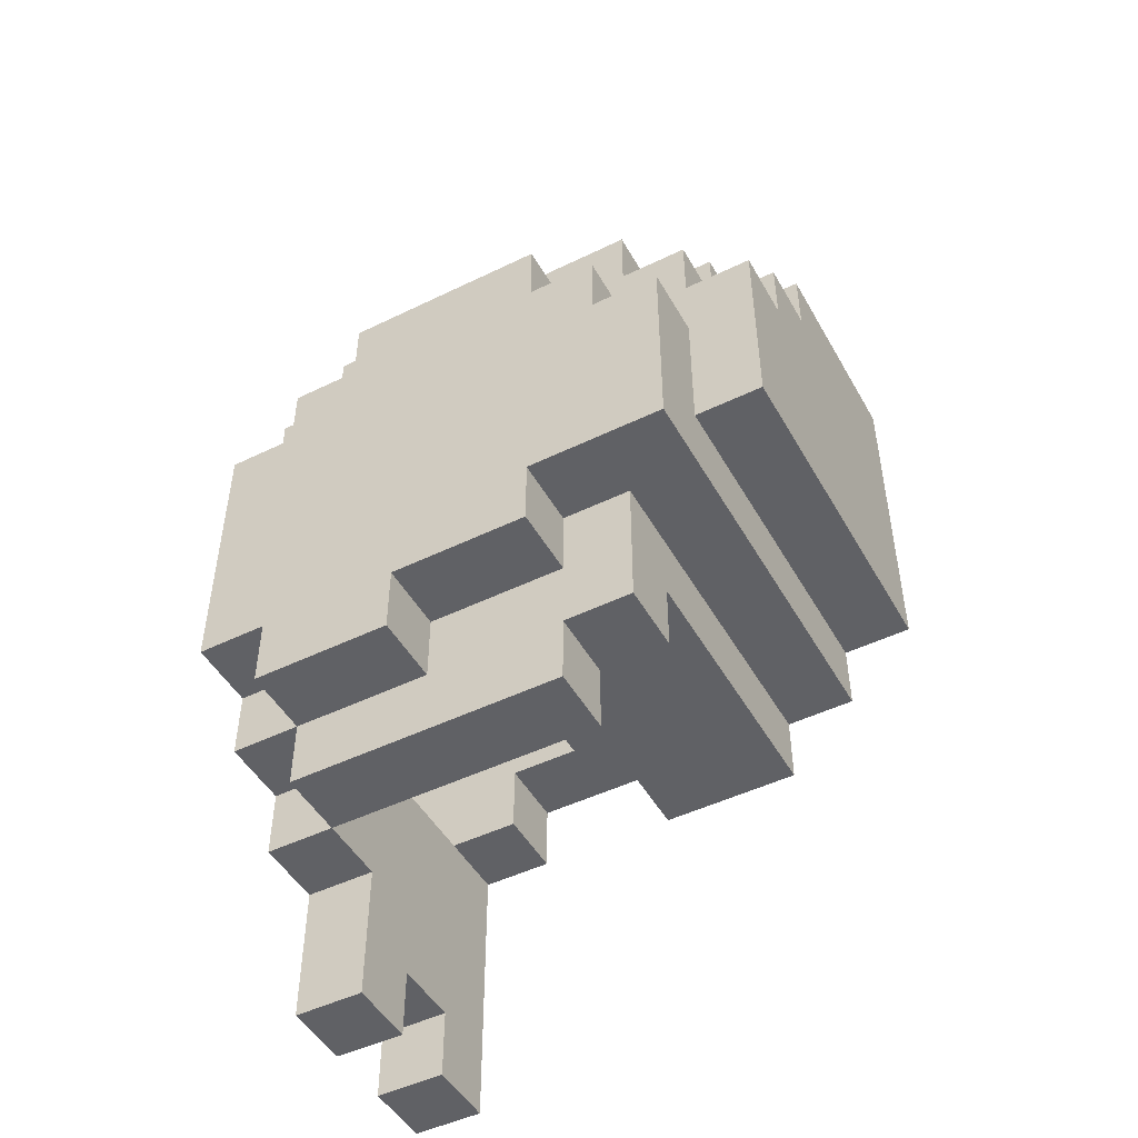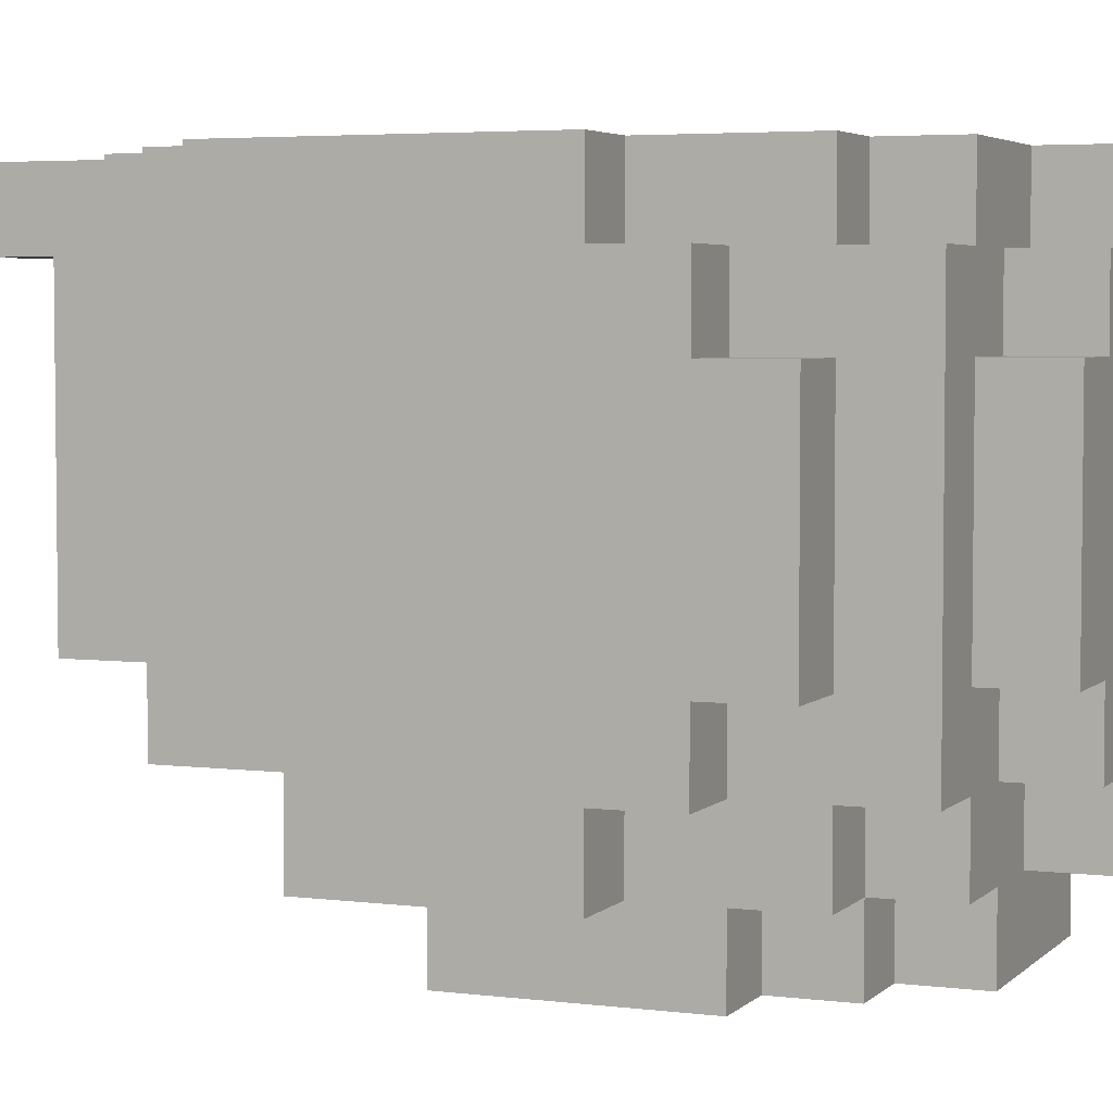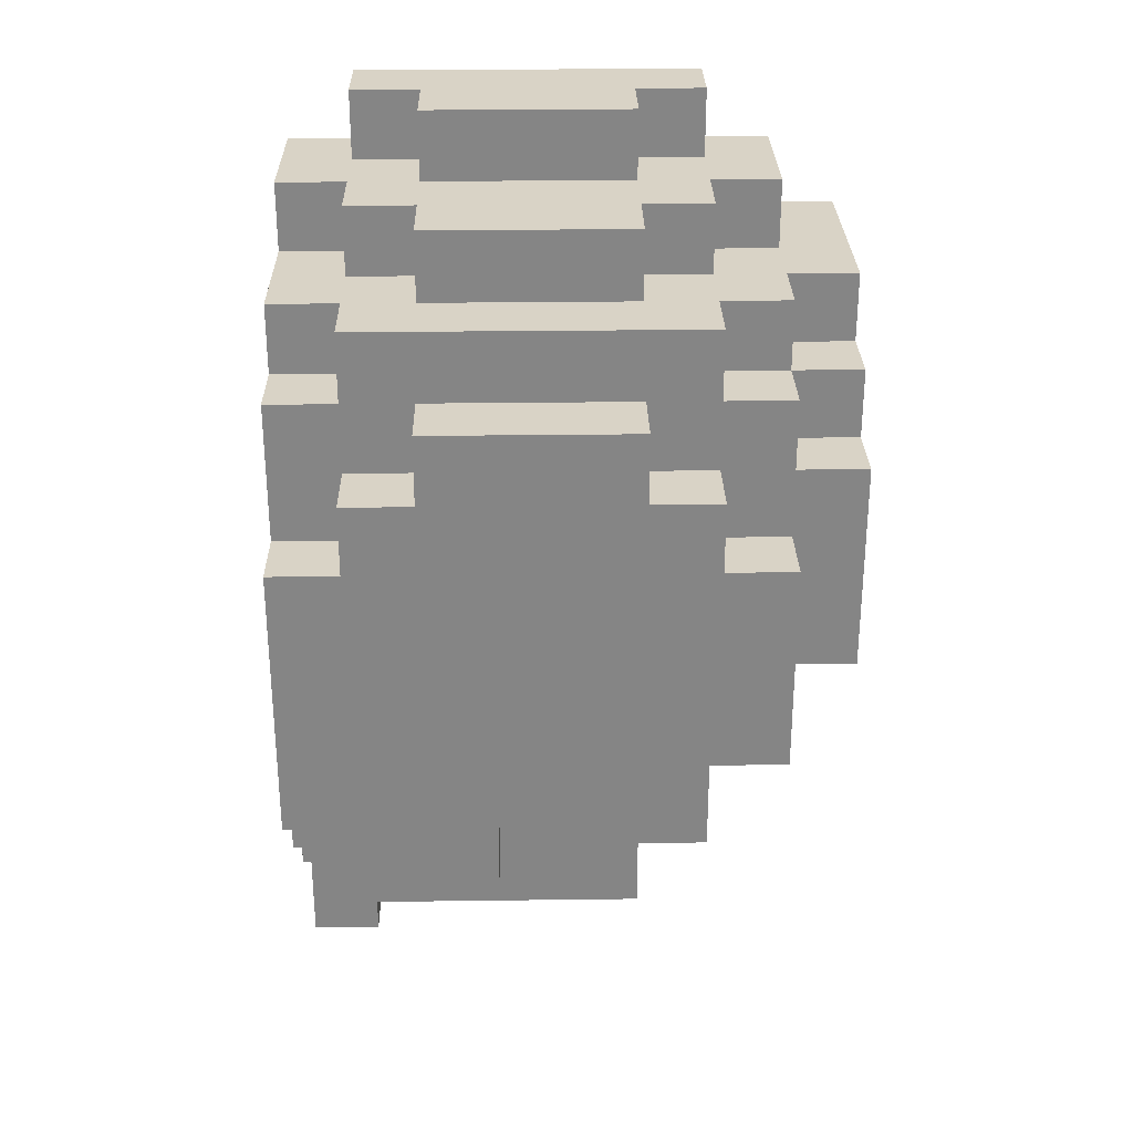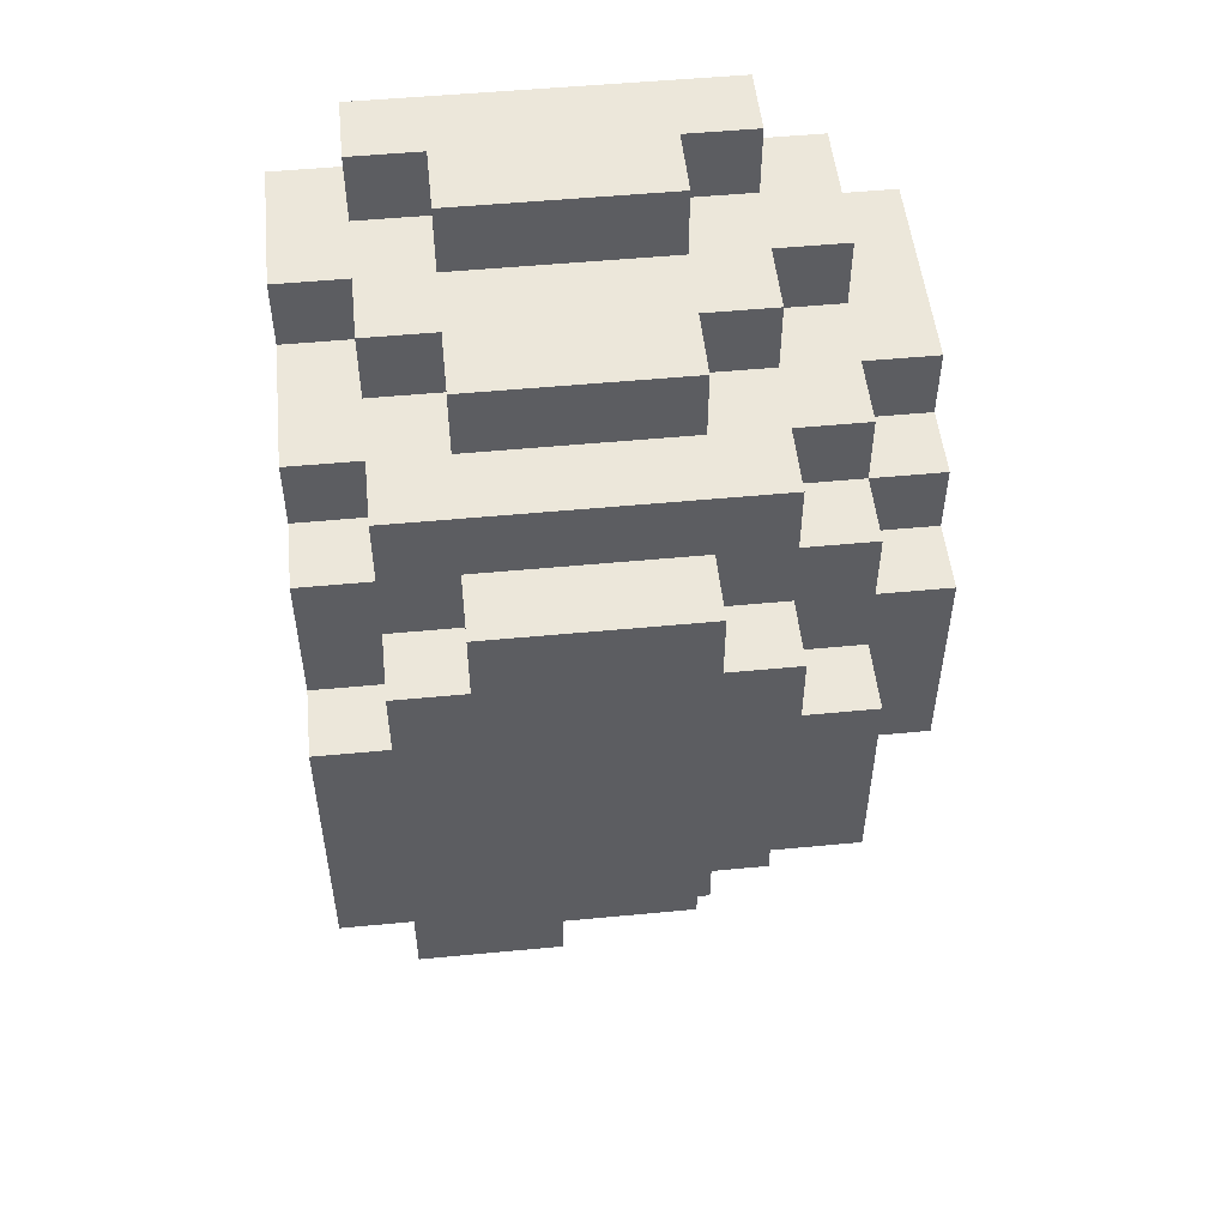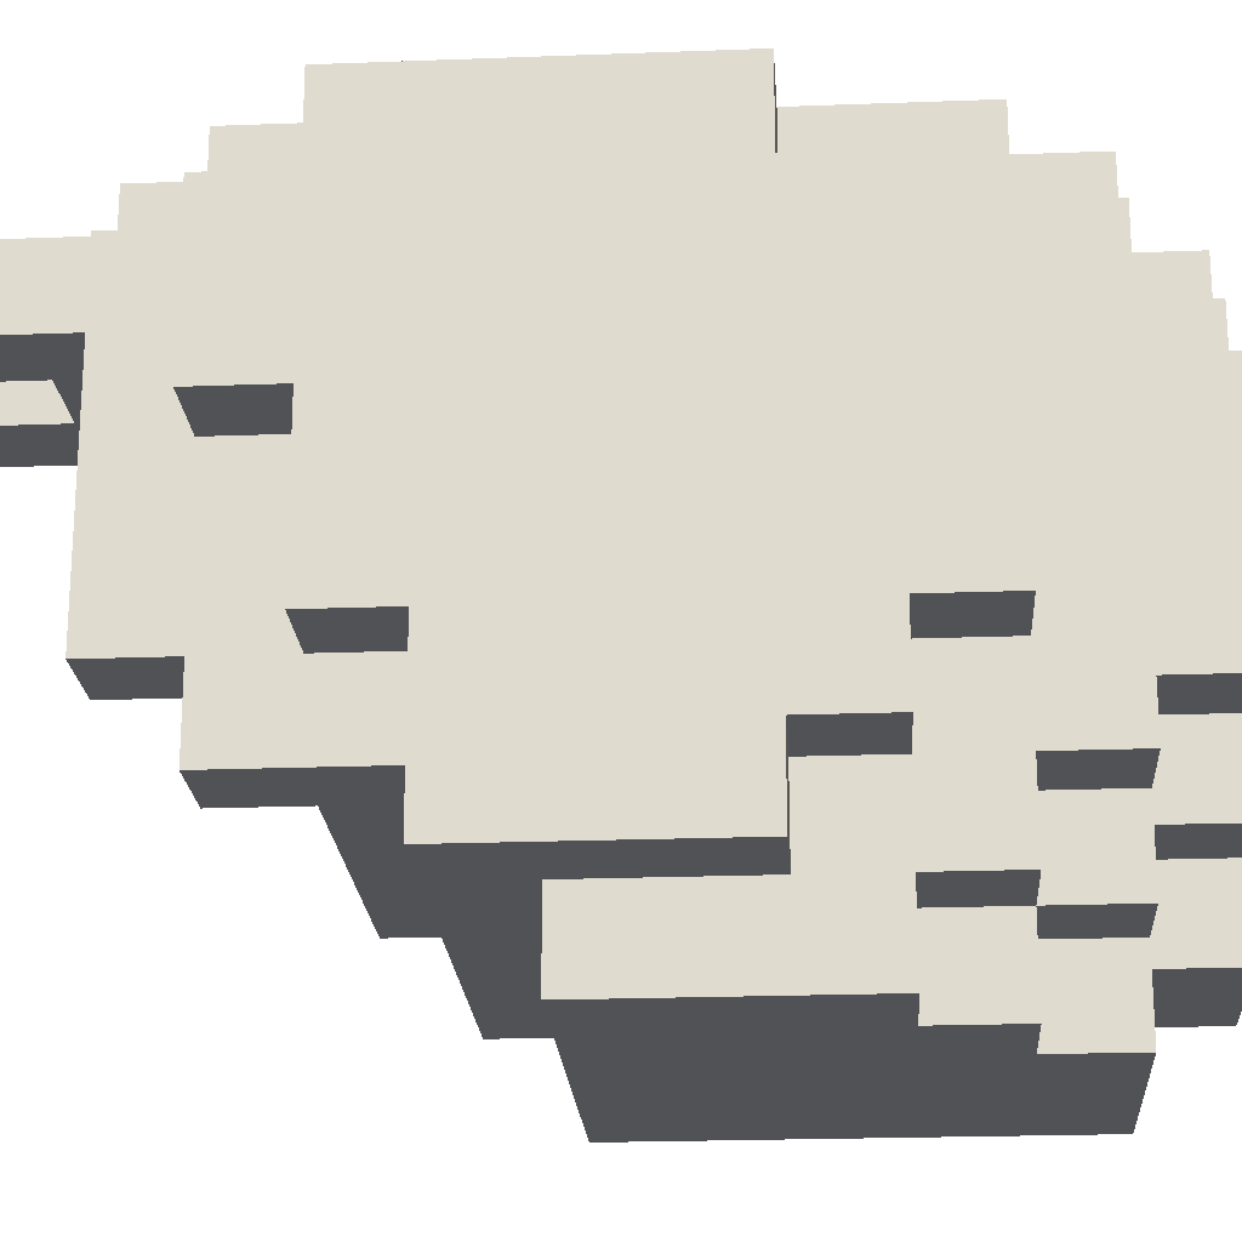
<metadata>
{"format":"obj","ext":"obj","renderer":"f3d","projection":"perspective","resolution":1024,"background":"white","views":[{"elev":-48.4,"azim":118.5,"up":"+Y"},{"elev":4.2,"azim":112.4,"up":"+Z"},{"elev":28.3,"azim":88.9,"up":"+Y"},{"elev":51.6,"azim":84.1,"up":"+Y"},{"elev":-21.3,"azim":93.9,"up":"+Z"}]}
</metadata>
<code>
v -3 0 4
v -3 0 3
v -3 4 3
v -3 4 2
v -3 4 -0
v -3 4 -2
v -3 5 2
v -3 5 -0
v -3 5 -2
v -3 5 -3
v -3 6 -3
v -3 6 -4
v -3 8 1
v -3 8 -2
v -3 11 -1
v -3 11 -2
v -3 11 -3
v -3 11 -4
v -3 12 4
v -3 12 3
v -3 12 1
v -3 12 -1
v -3 12 -2
v -3 12 -3
v -3 13 3
v -3 13 -2
v -2 8 1
v -2 8 -2
v -2 11 -1
v -2 11 -2
v -2 12 1
v -2 12 -1
v -1 0 4
v -1 0 3
v -1 1 4
v -1 1 3
v 1 2 3
v 1 2 -1
v 1 3 -1
v 1 3 -2
v 1 4 4
v 1 4 3
v 1 4 -0
v 1 4 -2
v 1 5 1
v 1 5 -0
v 1 9 4
v 1 9 1
v -2 0 4
v -2 0 3
v -2 1 4
v -2 1 3
v -2 4 4
v -2 4 3
v -2 4 2
v -2 5 2
v -2 5 1
v -2 9 4
v -2 9 1
v -2 12 3
v -2 12 2
v -2 12 -1
v -2 12 -2
v -2 13 3
v -2 13 2
v -2 13 -1
v -2 13 -2
v -1 11 4
v -1 11 3
v -1 11 -2
v -1 11 -3
v -1 12 4
v -1 12 3
v -1 12 2
v -1 12 -1
v -1 12 -2
v -1 12 -3
v -1 13 2
v -1 13 -1
v 0 0 4
v 0 0 3
v 0 2 4
v 0 2 3
v 0 10 -3
v 0 10 -4
v 0 11 3
v 0 11 2
v 0 11 -1
v 0 11 -2
v 0 11 -3
v 0 11 -4
v 0 12 3
v 0 12 2
v 0 12 -1
v 0 12 -2
v 1 2 4
v 1 2 3
v 1 3 4
v 1 3 3
v 1 9 -3
v 1 9 -4
v 1 10 4
v 1 10 3
v 1 10 -2
v 1 10 -3
v 1 10 -4
v 1 11 4
v 1 11 3
v 1 11 2
v 1 11 -1
v 1 11 -2
v 1 11 -3
v 1 12 2
v 1 12 -1
v 2 2 3
v 2 2 -1
v 2 3 4
v 2 3 3
v 2 3 1
v 2 3 -1
v 2 3 -2
v 2 4 4
v 2 4 3
v 2 4 1
v 2 4 -1
v 2 5 -1
v 2 5 -2
v 2 6 -3
v 2 6 -4
v 2 8 4
v 2 8 3
v 2 8 -2
v 2 8 -3
v 2 9 3
v 2 9 2
v 2 9 -1
v 2 9 -2
v 2 9 -3
v 2 9 -4
v 2 10 4
v 2 10 3
v 2 10 2
v 2 10 -1
v 2 10 -2
v 2 10 -3
v 2 11 3
v 2 11 -2
v 3 3 3
v 3 3 1
v 3 4 4
v 3 4 3
v 3 4 1
v 3 4 -1
v 3 5 -1
v 3 5 -3
v 3 8 4
v 3 8 3
v 3 8 -2
v 3 8 -3
v 3 9 3
v 3 9 2
v 3 9 -1
v 3 9 -2
v 3 10 2
v 3 10 -1
v -3 0 4
v -3 12 4
v -2 0 4
v -2 1 4
v -2 4 4
v -2 9 4
v -1 0 4
v -1 1 4
v -1 11 4
v -1 12 4
v 0 0 4
v 0 2 4
v 1 2 4
v 1 3 4
v 1 4 4
v 1 9 4
v 1 10 4
v 1 11 4
v 2 3 4
v 2 4 4
v 2 8 4
v 2 10 4
v 3 4 4
v 3 8 4
v -3 12 3
v -3 13 3
v -2 12 3
v -2 13 3
v -1 11 3
v -1 12 3
v 0 11 3
v 0 12 3
v 1 2 3
v 1 3 3
v 1 10 3
v 1 11 3
v 2 2 3
v 2 3 3
v 2 4 3
v 2 8 3
v 2 9 3
v 2 10 3
v 2 11 3
v 3 3 3
v 3 4 3
v 3 8 3
v 3 9 3
v -2 12 2
v -2 13 2
v -1 12 2
v -1 13 2
v 0 11 2
v 0 12 2
v 1 11 2
v 1 12 2
v 2 9 2
v 2 10 2
v 3 9 2
v 3 10 2
v -2 5 1
v -2 9 1
v 1 5 1
v 1 9 1
v -3 4 -0
v -3 5 -0
v 1 4 -0
v 1 5 -0
v -3 11 -1
v -3 12 -1
v -2 11 -1
v -2 12 -1
v -3 8 -2
v -3 11 -2
v -2 8 -2
v -2 11 -2
v -3 0 3
v -3 4 3
v -2 0 3
v -2 1 3
v -2 4 3
v -1 0 3
v -1 1 3
v 0 0 3
v 0 2 3
v 1 2 3
v 1 4 3
v -3 4 2
v -3 5 2
v -2 4 2
v -2 5 2
v -3 8 1
v -3 12 1
v -2 8 1
v -2 12 1
v 2 3 1
v 2 4 1
v 3 3 1
v 3 4 1
v -2 12 -1
v -2 13 -1
v -1 12 -1
v -1 13 -1
v 0 11 -1
v 0 12 -1
v 1 2 -1
v 1 3 -1
v 1 11 -1
v 1 12 -1
v 2 2 -1
v 2 3 -1
v 2 4 -1
v 2 5 -1
v 2 9 -1
v 2 10 -1
v 3 4 -1
v 3 5 -1
v 3 9 -1
v 3 10 -1
v -3 4 -2
v -3 5 -2
v -3 12 -2
v -3 13 -2
v -2 12 -2
v -2 13 -2
v -1 11 -2
v -1 12 -2
v 0 11 -2
v 0 12 -2
v 1 3 -2
v 1 4 -2
v 1 10 -2
v 1 11 -2
v 2 3 -2
v 2 5 -2
v 2 8 -2
v 2 9 -2
v 2 10 -2
v 2 11 -2
v 3 8 -2
v 3 9 -2
v -3 5 -3
v -3 6 -3
v -3 11 -3
v -3 12 -3
v -1 11 -3
v -1 12 -3
v 0 10 -3
v 0 11 -3
v 1 9 -3
v 1 10 -3
v 1 11 -3
v 2 6 -3
v 2 8 -3
v 2 9 -3
v 2 10 -3
v 3 5 -3
v 3 8 -3
v -3 6 -4
v -3 11 -4
v 0 10 -4
v 0 11 -4
v 1 9 -4
v 1 10 -4
v 2 6 -4
v 2 9 -4
v -3 0 4
v -2 0 4
v -1 0 4
v 0 0 4
v -3 0 3
v -2 0 3
v -1 0 3
v 0 0 3
v -2 1 4
v -1 1 4
v -2 1 3
v -1 1 3
v 0 2 4
v 1 2 4
v 0 2 3
v 1 2 3
v 2 2 3
v 1 2 -1
v 2 2 -1
v 1 3 4
v 2 3 4
v 1 3 3
v 2 3 3
v 3 3 3
v 2 3 1
v 3 3 1
v 1 3 -1
v 2 3 -1
v 1 3 -2
v 2 3 -2
v 2 4 4
v 3 4 4
v -3 4 3
v -2 4 3
v 2 4 3
v 3 4 3
v -3 4 2
v -2 4 2
v 2 4 1
v 3 4 1
v -3 4 -0
v 1 4 -0
v 2 4 -1
v 3 4 -1
v -3 4 -2
v 1 4 -2
v -3 5 2
v -2 5 2
v -2 5 1
v 1 5 1
v -3 5 -0
v 1 5 -0
v 2 5 -1
v 3 5 -1
v -3 5 -2
v 2 5 -2
v -3 5 -3
v 3 5 -3
v -3 6 -3
v 2 6 -3
v -3 6 -4
v 2 6 -4
v -2 9 4
v 1 9 4
v -2 9 1
v 1 9 1
v -3 11 -1
v -2 11 -1
v -3 11 -2
v -2 11 -2
v -3 12 1
v -2 12 1
v -3 12 -1
v -2 12 -1
v -2 4 4
v 1 4 4
v -2 4 3
v 1 4 3
v 2 8 4
v 3 8 4
v 2 8 3
v 3 8 3
v -3 8 1
v -2 8 1
v -3 8 -2
v -2 8 -2
v 2 8 -2
v 3 8 -2
v 2 8 -3
v 3 8 -3
v 2 9 3
v 3 9 3
v 2 9 2
v 3 9 2
v 2 9 -1
v 3 9 -1
v 2 9 -2
v 3 9 -2
v 1 9 -3
v 2 9 -3
v 1 9 -4
v 2 9 -4
v 1 10 4
v 2 10 4
v 1 10 3
v 2 10 3
v 2 10 2
v 3 10 2
v 2 10 -1
v 3 10 -1
v 1 10 -2
v 2 10 -2
v 0 10 -3
v 1 10 -3
v 2 10 -3
v 0 10 -4
v 1 10 -4
v -1 11 4
v 1 11 4
v -1 11 3
v 0 11 3
v 1 11 3
v 2 11 3
v 0 11 2
v 1 11 2
v 0 11 -1
v 1 11 -1
v -1 11 -2
v 0 11 -2
v 1 11 -2
v 2 11 -2
v -3 11 -3
v -1 11 -3
v 0 11 -3
v 1 11 -3
v -3 11 -4
v 0 11 -4
v -3 12 4
v -1 12 4
v -3 12 3
v -2 12 3
v -1 12 3
v 0 12 3
v -2 12 2
v -1 12 2
v 0 12 2
v 1 12 2
v -2 12 -1
v -1 12 -1
v 0 12 -1
v 1 12 -1
v -3 12 -2
v -2 12 -2
v -1 12 -2
v 0 12 -2
v -3 12 -3
v -1 12 -3
v -3 13 3
v -2 13 3
v -2 13 2
v -1 13 2
v -2 13 -1
v -1 13 -1
v -3 13 -2
v -2 13 -2
f 3 2 1
f 7 4 3
f 8 6 5
f 9 6 8
f 11 8 7
f 11 10 9
f 11 9 8
f 13 11 7
f 13 12 11
f 14 12 13
f 16 12 14
f 17 12 16
f 18 12 17
f 19 3 1
f 19 7 3
f 19 13 7
f 20 13 19
f 21 13 20
f 22 17 16
f 22 16 15
f 23 17 22
f 24 17 23
f 25 21 20
f 25 23 22
f 25 22 21
f 26 23 25
f 29 28 27
f 30 28 29
f 31 29 27
f 32 29 31
f 35 34 33
f 36 34 35
f 39 38 37
f 42 39 37
f 42 40 39
f 43 40 42
f 44 40 43
f 45 42 41
f 45 43 42
f 46 43 45
f 47 45 41
f 48 45 47
f 49 50 51
f 51 50 52
f 53 54 56
f 54 55 56
f 53 56 58
f 56 57 58
f 58 57 59
f 60 61 64
f 64 61 65
f 62 63 66
f 66 63 67
f 68 69 72
f 72 69 73
f 70 71 76
f 76 71 77
f 74 75 78
f 78 75 79
f 80 81 82
f 82 81 83
f 84 85 90
f 90 85 91
f 86 87 92
f 92 87 93
f 88 89 94
f 94 89 95
f 96 97 98
f 98 97 99
f 100 101 105
f 105 101 106
f 102 103 107
f 107 103 108
f 104 105 111
f 111 105 112
f 109 110 113
f 113 110 114
f 115 116 118
f 118 116 119
f 119 116 120
f 117 118 122
f 122 118 123
f 120 121 124
f 119 120 124
f 124 121 125
f 125 121 126
f 126 121 127
f 128 129 133
f 130 131 134
f 132 133 137
f 133 129 138
f 137 133 138
f 138 129 139
f 134 135 140
f 130 134 140
f 140 135 141
f 141 135 142
f 136 137 143
f 137 138 143
f 143 138 144
f 144 138 145
f 141 142 146
f 143 144 146
f 142 143 146
f 146 144 147
f 148 149 151
f 151 149 152
f 150 151 154
f 152 153 154
f 151 152 154
f 150 154 156
f 154 155 156
f 156 155 157
f 157 155 158
f 158 155 159
f 157 158 160
f 160 158 161
f 161 158 162
f 162 158 163
f 161 162 164
f 164 162 165
f 168 167 166
f 169 167 168
f 170 167 169
f 171 167 170
f 173 170 169
f 174 167 171
f 175 167 174
f 176 173 172
f 177 170 173
f 177 173 176
f 178 170 177
f 179 170 178
f 180 170 179
f 181 174 171
f 182 174 181
f 183 174 182
f 184 180 179
f 184 182 181
f 184 181 180
f 185 182 184
f 186 182 185
f 187 182 186
f 188 186 185
f 189 186 188
f 192 191 190
f 193 191 192
f 196 195 194
f 197 195 196
f 202 199 198
f 203 199 202
f 207 201 200
f 208 201 207
f 209 204 203
f 210 204 209
f 211 206 205
f 212 206 211
f 215 214 213
f 216 214 215
f 219 218 217
f 220 218 219
f 223 222 221
f 224 222 223
f 227 226 225
f 228 226 227
f 231 230 229
f 232 230 231
f 235 234 233
f 236 234 235
f 239 238 237
f 240 238 239
f 241 242 243
f 243 242 244
f 244 242 245
f 244 245 247
f 246 247 248
f 247 245 249
f 248 247 249
f 249 245 250
f 250 245 251
f 252 253 254
f 254 253 255
f 256 257 258
f 258 257 259
f 260 261 262
f 262 261 263
f 264 265 266
f 266 265 267
f 268 269 272
f 272 269 273
f 270 271 274
f 274 271 275
f 276 277 280
f 280 277 281
f 278 279 282
f 282 279 283
f 286 287 288
f 288 287 289
f 290 291 292
f 292 291 293
f 284 285 295
f 294 295 298
f 295 285 299
f 298 295 299
f 296 297 302
f 302 297 303
f 300 301 304
f 304 301 305
f 308 309 310
f 310 309 311
f 312 313 315
f 315 313 316
f 306 307 317
f 314 315 319
f 319 315 320
f 317 318 321
f 306 317 321
f 321 318 322
f 323 324 325
f 325 324 326
f 323 325 327
f 327 325 328
f 323 327 329
f 329 327 330
f 335 332 331
f 336 332 335
f 337 334 333
f 338 334 337
f 341 340 339
f 342 340 341
f 345 344 343
f 346 344 345
f 348 347 346
f 349 347 348
f 352 351 350
f 353 351 352
f 355 354 353
f 356 354 355
f 359 358 357
f 360 358 359
f 365 362 361
f 366 362 365
f 367 364 363
f 368 364 367
f 373 370 369
f 374 370 373
f 375 372 371
f 376 372 375
f 379 378 377
f 381 379 377
f 381 380 379
f 382 380 381
f 386 384 383
f 387 386 385
f 388 384 386
f 388 386 387
f 391 390 389
f 392 390 391
f 395 394 393
f 396 394 395
f 399 398 397
f 400 398 399
f 403 402 401
f 404 402 403
f 405 406 407
f 407 406 408
f 409 410 411
f 411 410 412
f 413 414 415
f 415 414 416
f 417 418 419
f 419 418 420
f 421 422 423
f 423 422 424
f 425 426 427
f 427 426 428
f 429 430 431
f 431 430 432
f 433 434 435
f 435 434 436
f 437 438 439
f 439 438 440
f 441 442 444
f 444 442 445
f 443 444 446
f 446 444 447
f 448 449 450
f 450 449 451
f 451 449 452
f 452 453 454
f 451 452 454
f 454 453 455
f 455 453 457
f 456 457 459
f 457 453 460
f 459 457 460
f 460 453 461
f 458 459 463
f 459 460 463
f 463 460 464
f 464 460 465
f 462 463 466
f 463 464 466
f 466 464 467
f 468 469 470
f 470 469 471
f 471 469 472
f 472 473 474
f 471 472 474
f 474 473 475
f 475 473 476
f 476 477 479
f 475 476 479
f 479 477 480
f 480 477 481
f 478 479 483
f 479 480 483
f 483 480 484
f 484 480 485
f 482 483 486
f 483 484 486
f 486 484 487
f 488 489 490
f 488 490 492
f 490 491 492
f 492 491 493
f 488 492 494
f 494 492 495

</code>
